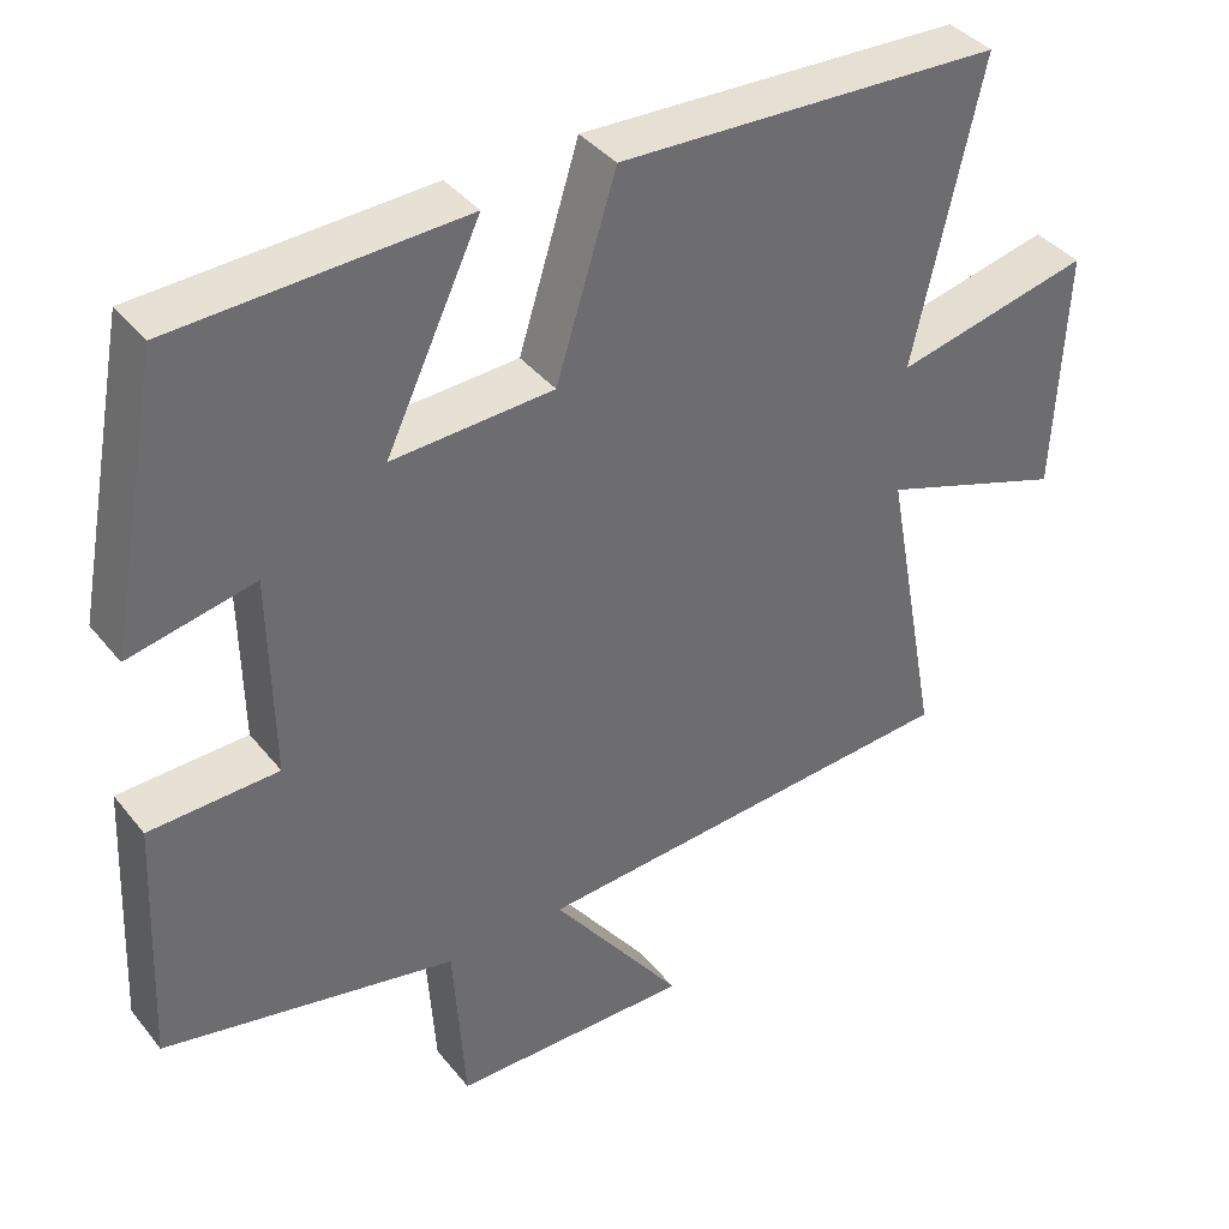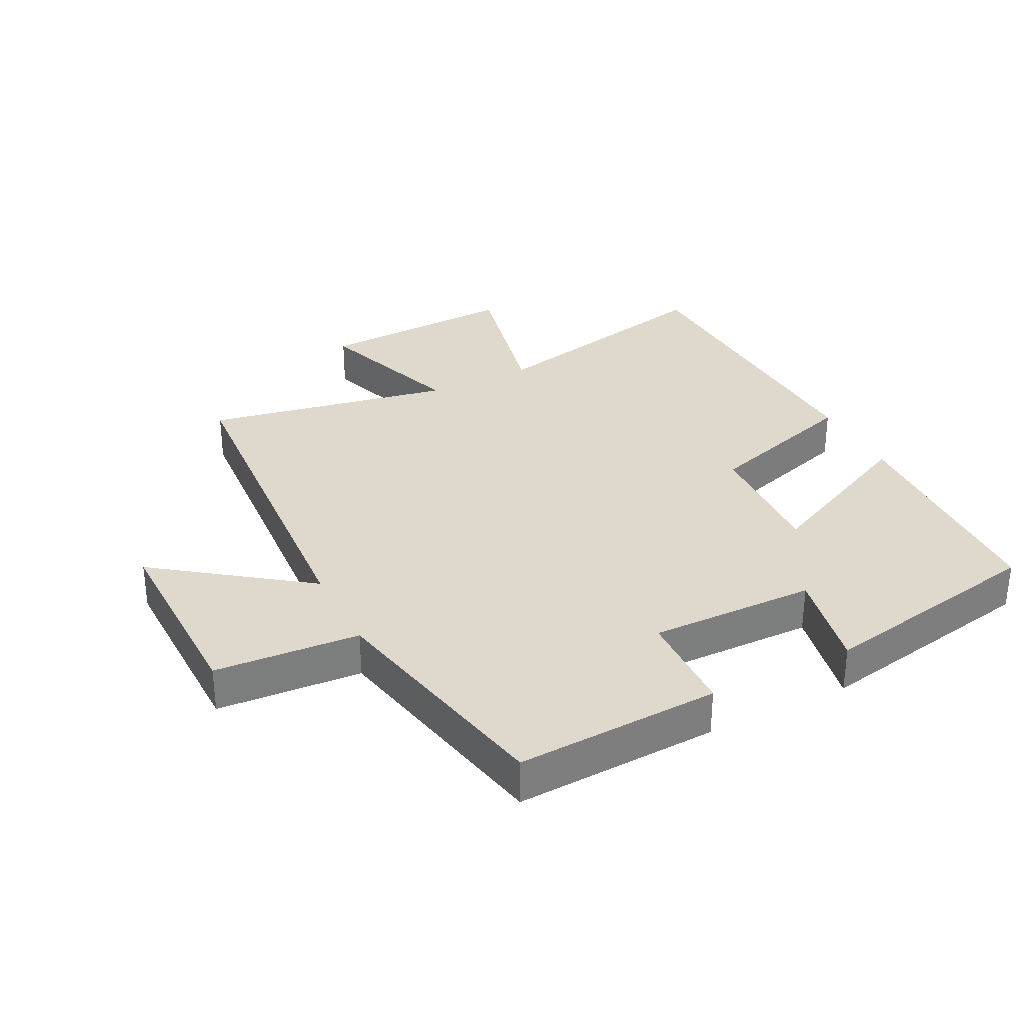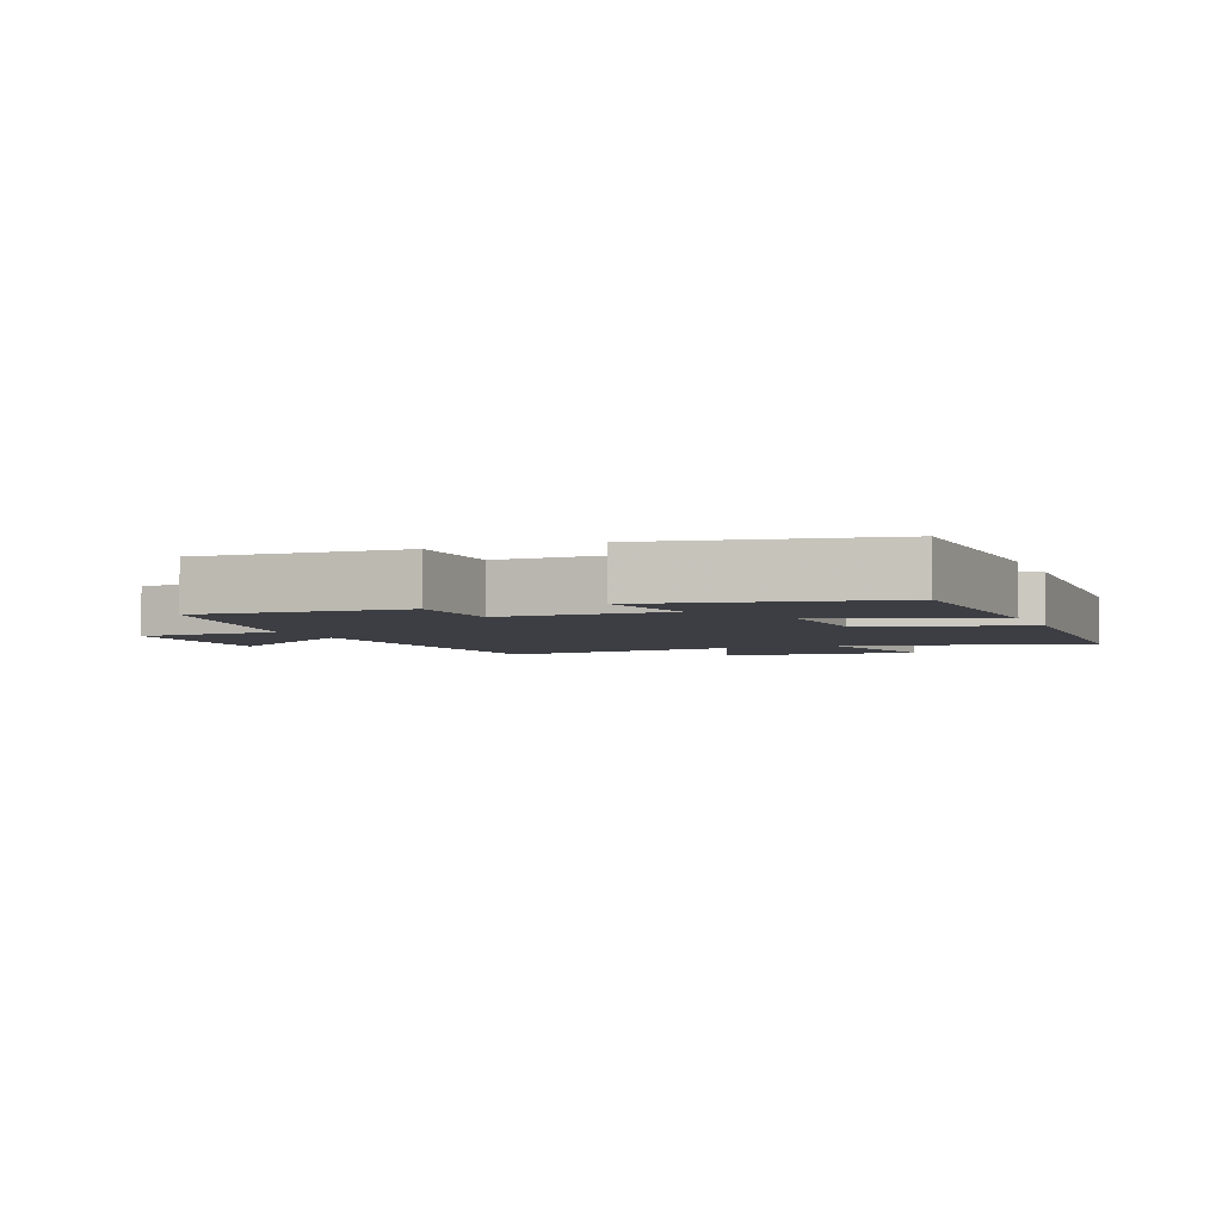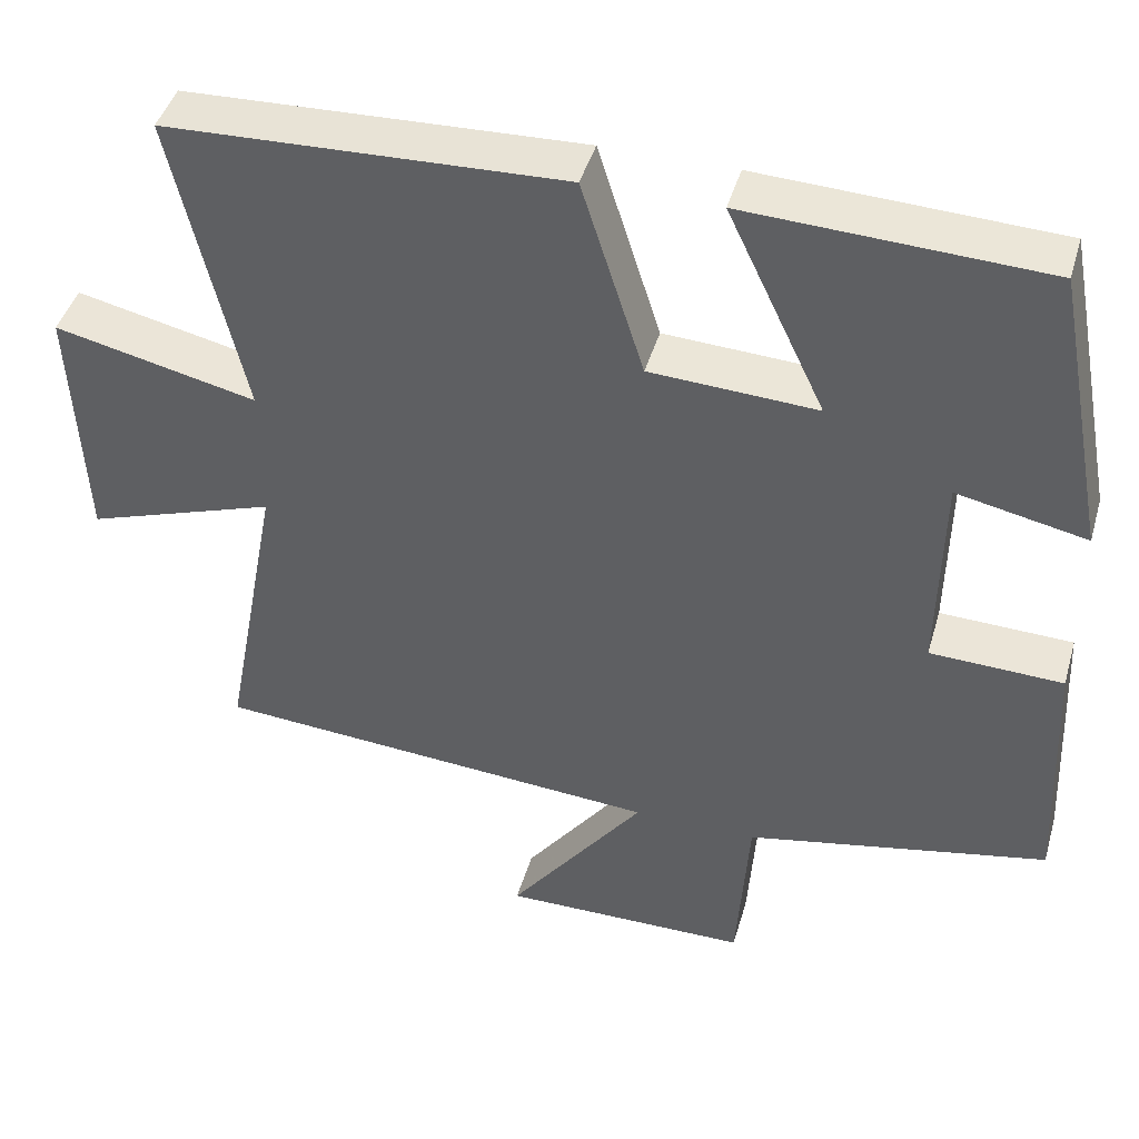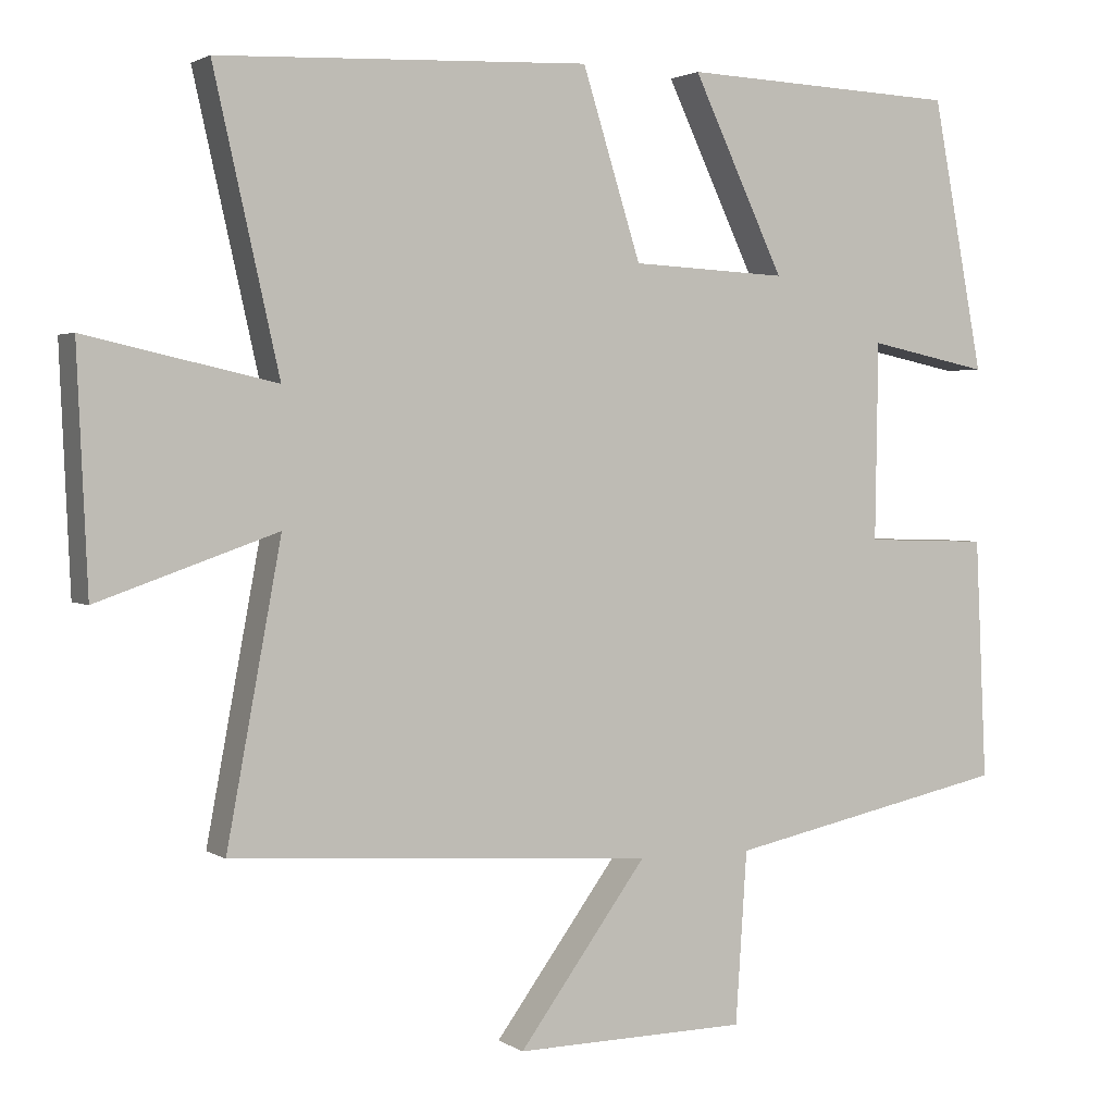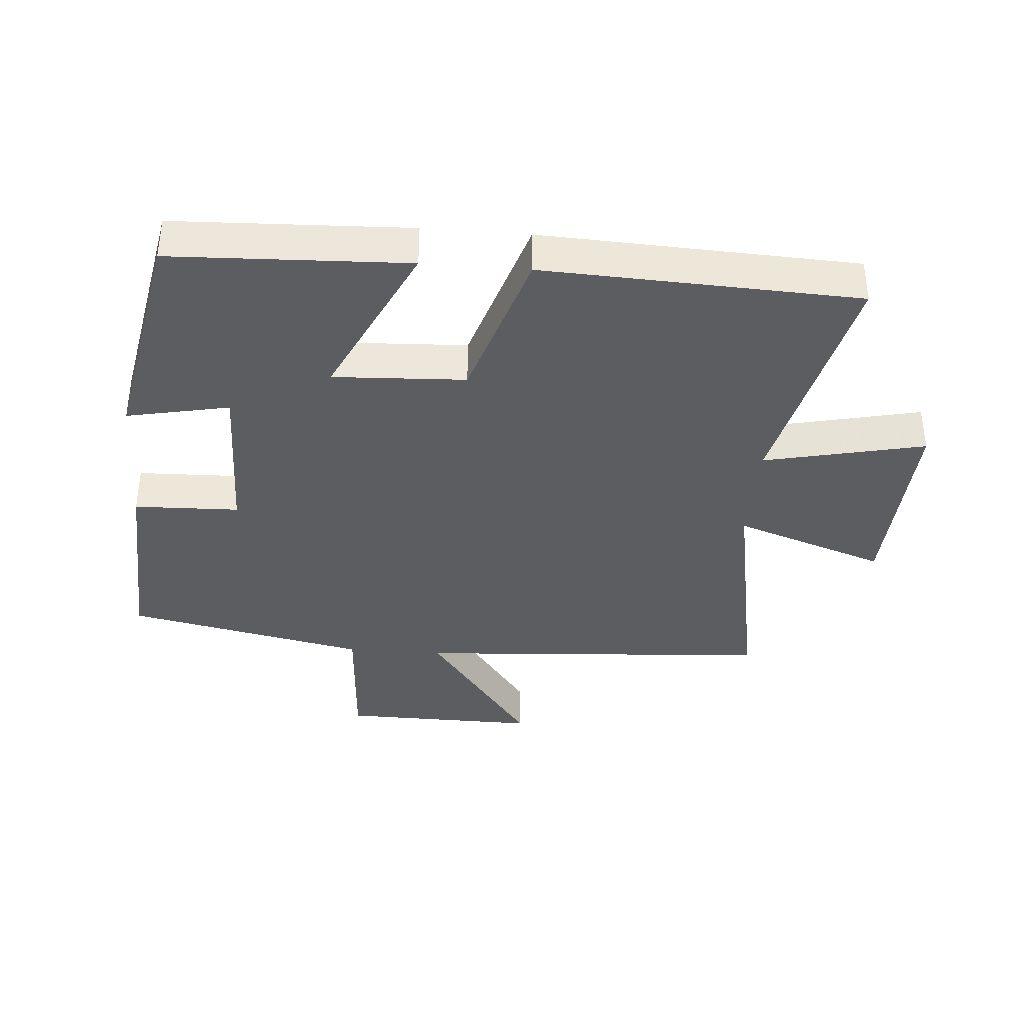
<metadata>
{"format":"obj","ext":"obj","renderer":"f3d","projection":"perspective","resolution":1024,"background":"white","views":[{"elev":38.9,"azim":-34.3,"up":"+Z"},{"elev":32.0,"azim":-116.8,"up":"+Y"},{"elev":-3.7,"azim":-68.2,"up":"+Y"},{"elev":44.2,"azim":-164.0,"up":"+Z"},{"elev":2.3,"azim":153.4,"up":"+Z"},{"elev":-37.2,"azim":-4.6,"up":"+Y"}]}
</metadata>
<code>
v -0.515 0.07 -0.422
v -0.5 0.07 -0.104
v -0.336 0.07 -0.099
v -0.34 0.07 0.161
v -0.5 0.07 0.128
v -0.432 0.07 0.485
v -0.065 0.07 0.5
v -0.186 0.07 0.245
v 0.02 0.07 0.255
v 0.097 0.07 0.5
v 0.586 0.07 0.479
v 0.5 0.07 0.098
v 0.75 0.07 0.154
v 0.736 0.07 -0.158
v 0.5 0.07 -0.076
v 0.572 0.07 -0.462
v 0.014 0.07 -0.5
v 0.183 0.07 -0.73
v -0.125 0.07 -0.726
v -0.14 0.07 -0.5
v -0.515 0 -0.422
v -0.5 0 -0.104
v -0.336 0 -0.099
v -0.34 0 0.161
v -0.5 0 0.128
v -0.432 0 0.485
v -0.065 0 0.5
v -0.186 0 0.245
v 0.02 0 0.255
v 0.097 0 0.5
v 0.586 0 0.479
v 0.5 0 0.098
v 0.75 0 0.154
v 0.736 0 -0.158
v 0.5 0 -0.076
v 0.572 0 -0.462
v 0.014 0 -0.5
v 0.183 0 -0.73
v -0.125 0 -0.726
v -0.14 0 -0.5
f 17 18 19 20
f 15 16 17 20
f 15 20 1 2
f 12 13 14 15
f 9 10 11 12
f 8 9 12 15
f 5 6 7 8
f 4 5 8
f 3 4 8 15
f 2 3 15
f 40 39 38 37
f 40 37 36 35
f 22 21 40 35
f 35 34 33 32
f 32 31 30 29
f 35 32 29 28
f 28 27 26 25
f 28 25 24
f 35 28 24 23
f 35 23 22
f 1 21 22 2
f 2 22 23 3
f 3 23 24 4
f 4 24 25 5
f 5 25 26 6
f 6 26 27 7
f 7 27 28 8
f 8 28 29 9
f 9 29 30 10
f 10 30 31 11
f 11 31 32 12
f 12 32 33 13
f 13 33 34 14
f 14 34 35 15
f 15 35 36 16
f 16 36 37 17
f 17 37 38 18
f 18 38 39 19
f 19 39 40 20
f 20 40 21 1

</code>
